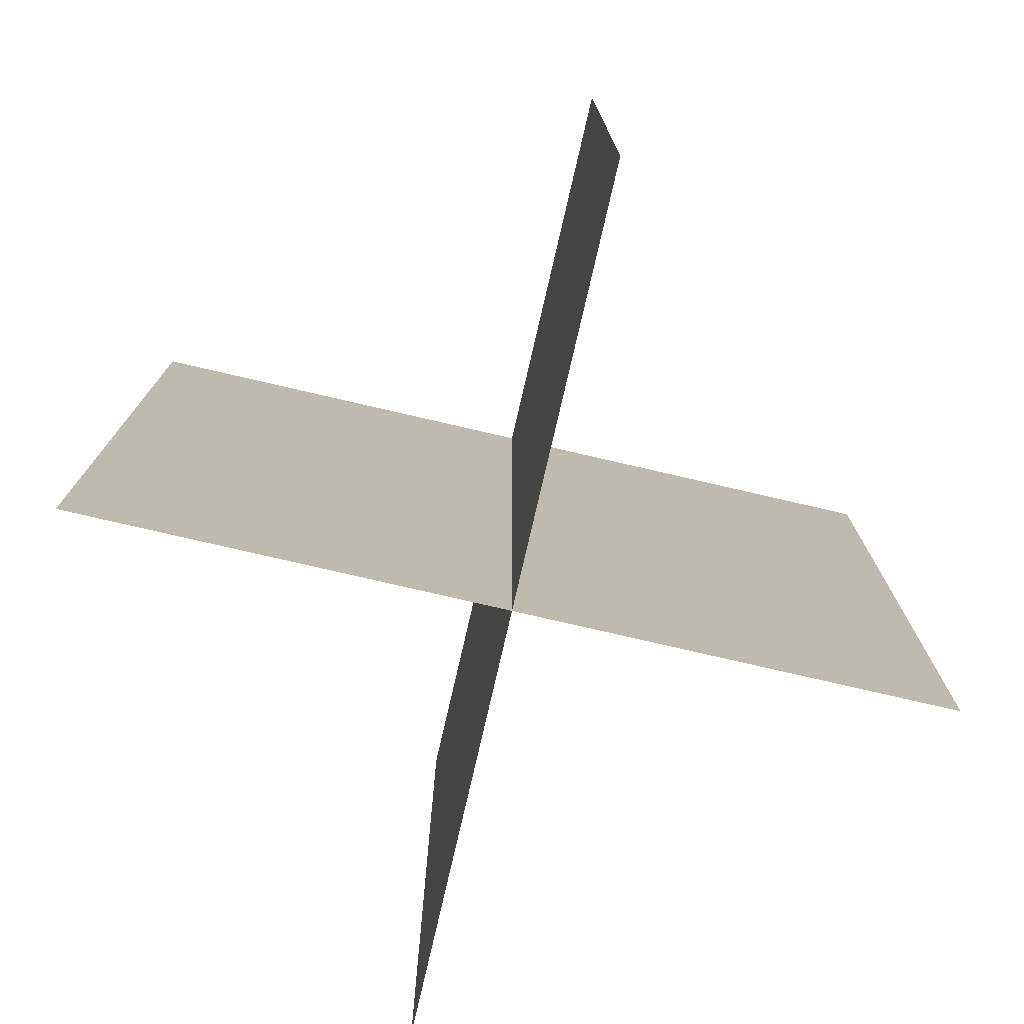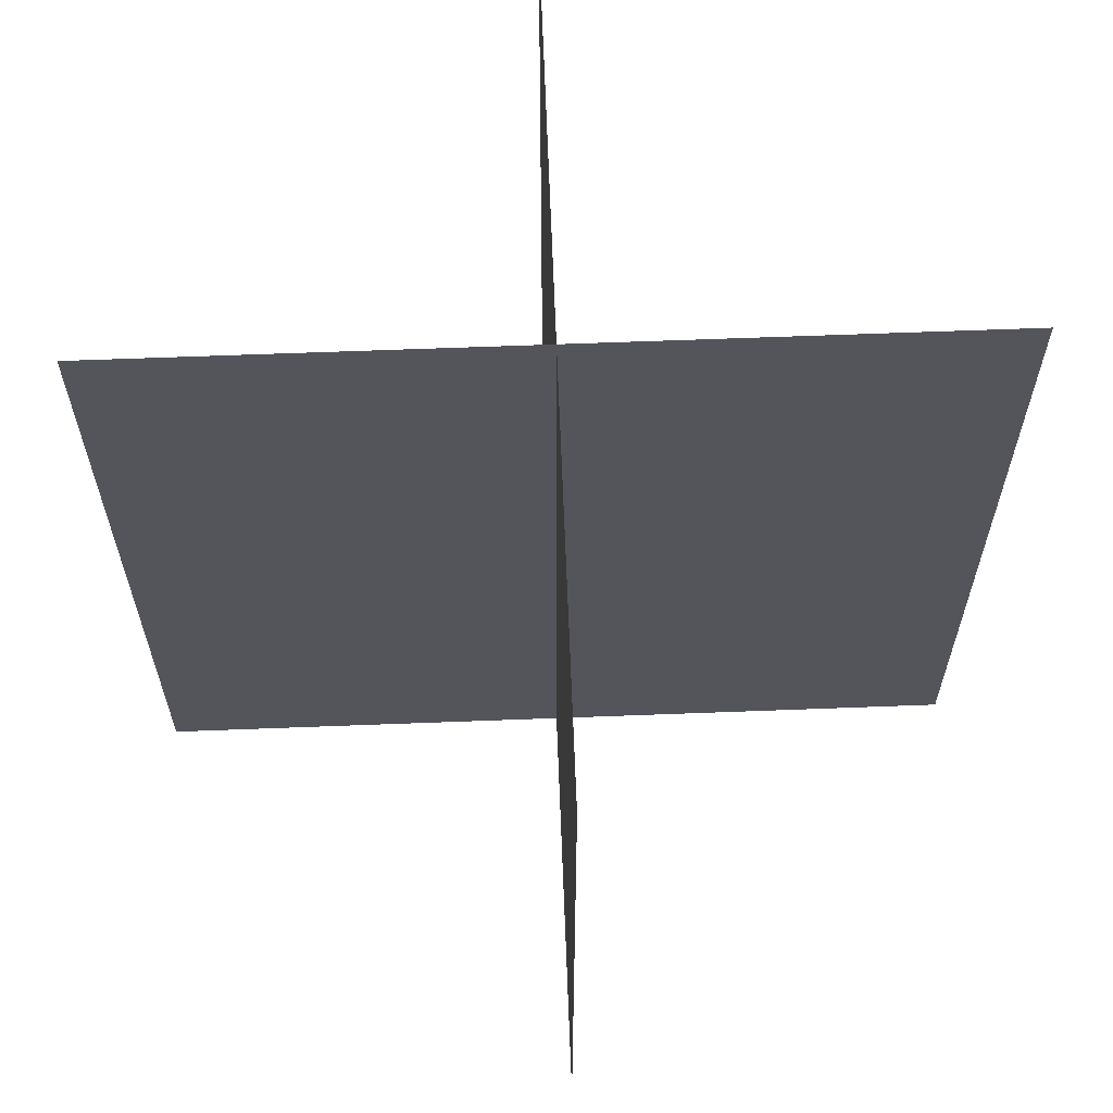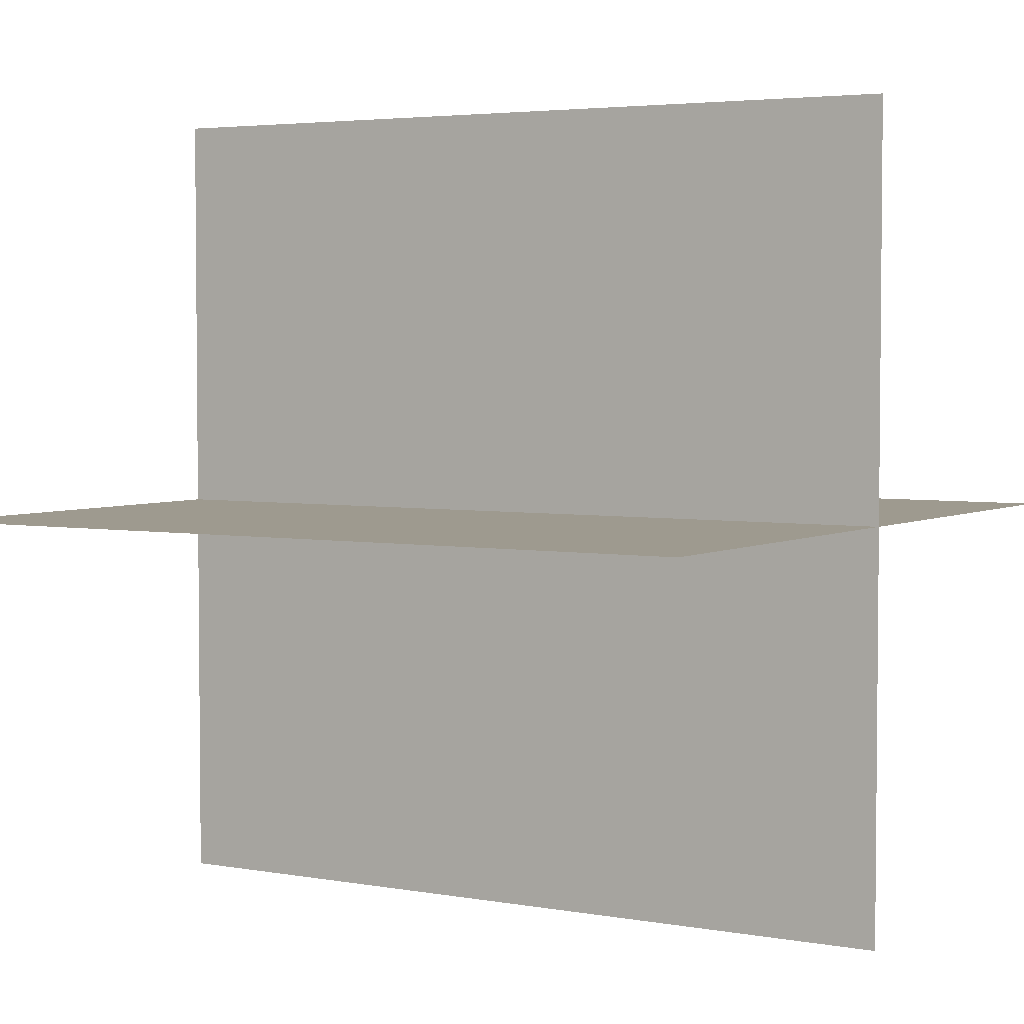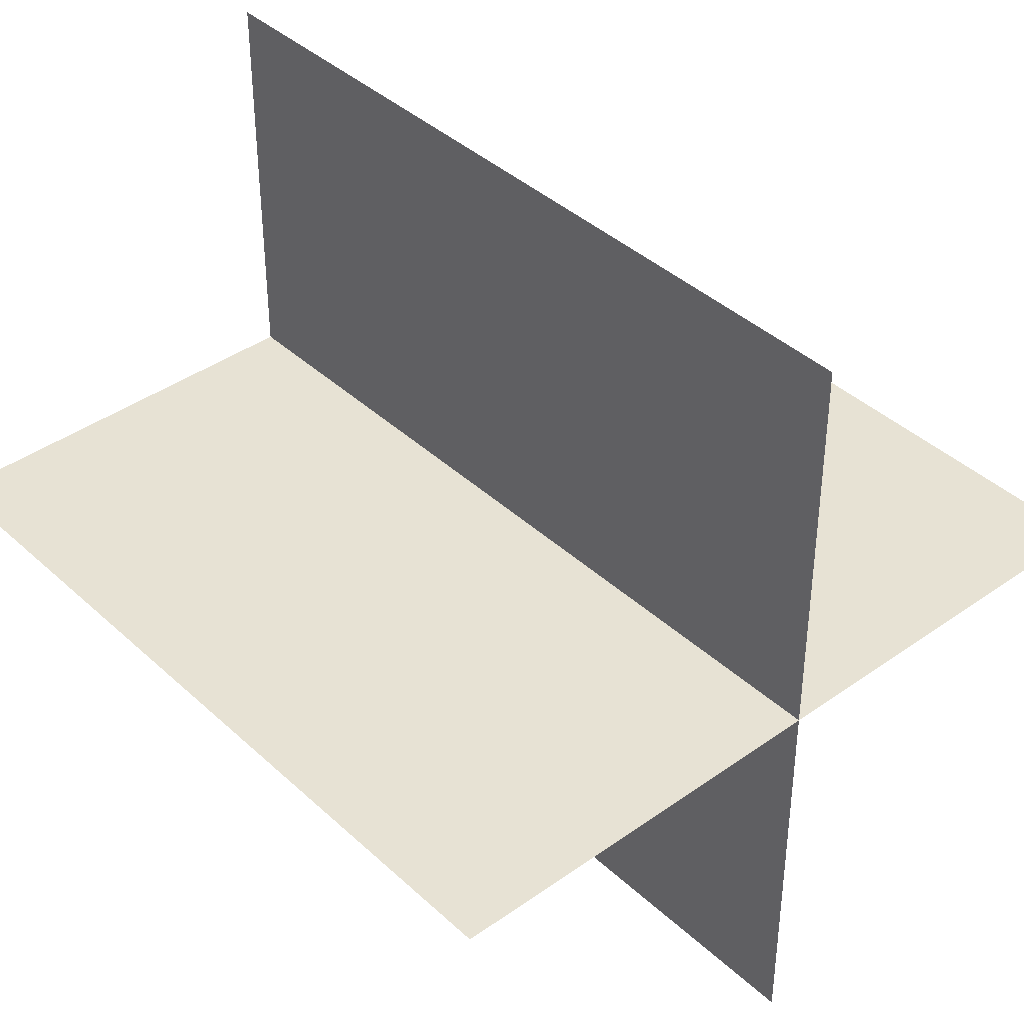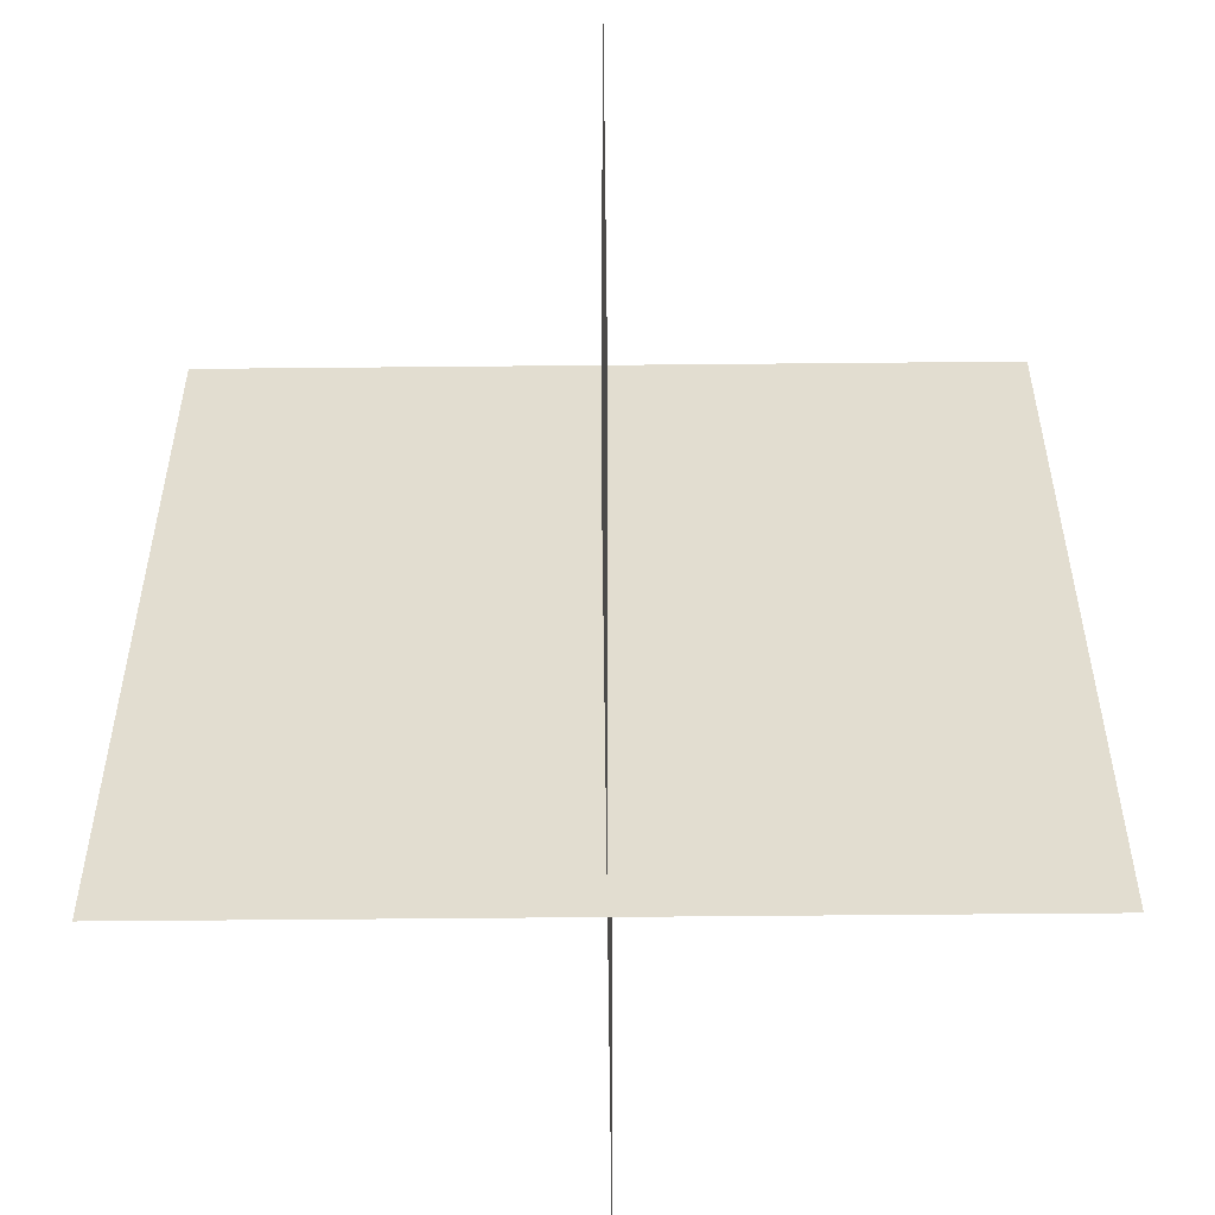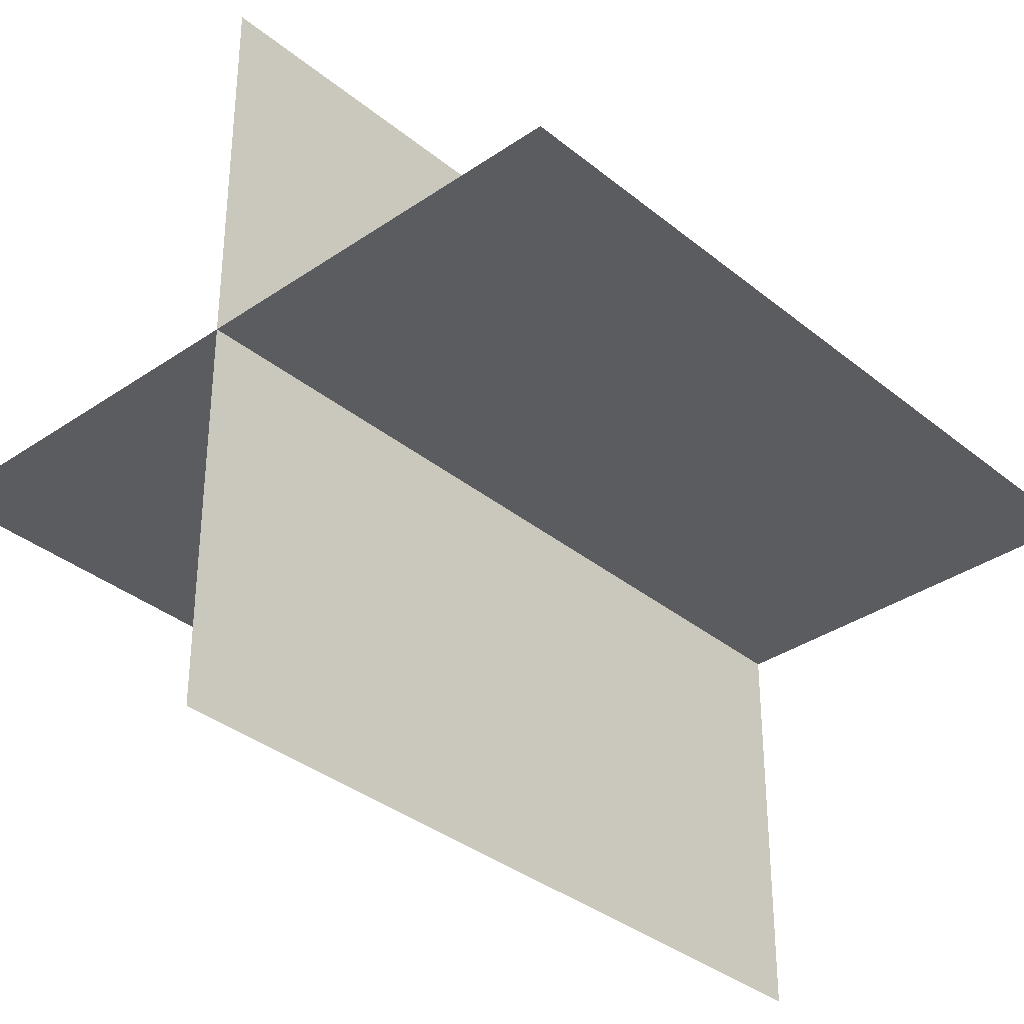
<metadata>
{"format":"obj","ext":"obj","renderer":"f3d","projection":"perspective","resolution":1024,"background":"white","views":[{"elev":-77.7,"azim":-103.0,"up":"+Z"},{"elev":64.8,"azim":177.8,"up":"+Z"},{"elev":3.8,"azim":-58.6,"up":"+Y"},{"elev":39.8,"azim":138.6,"up":"+Y"},{"elev":-54.7,"azim":0.6,"up":"+Z"},{"elev":-34.7,"azim":42.6,"up":"+Y"}]}
</metadata>
<code>
o MuzzlePlane
v -0.2 0 0.4
v 0.2 0 0.4
v -0.2 0 0
v 0.2 0 0
v 0 0.2 0.4
v 0 -0.2 0.4
v 0 0.2 -0
v 0 -0.2 0
f 1 2 4 3
f 5 6 8 7

</code>
